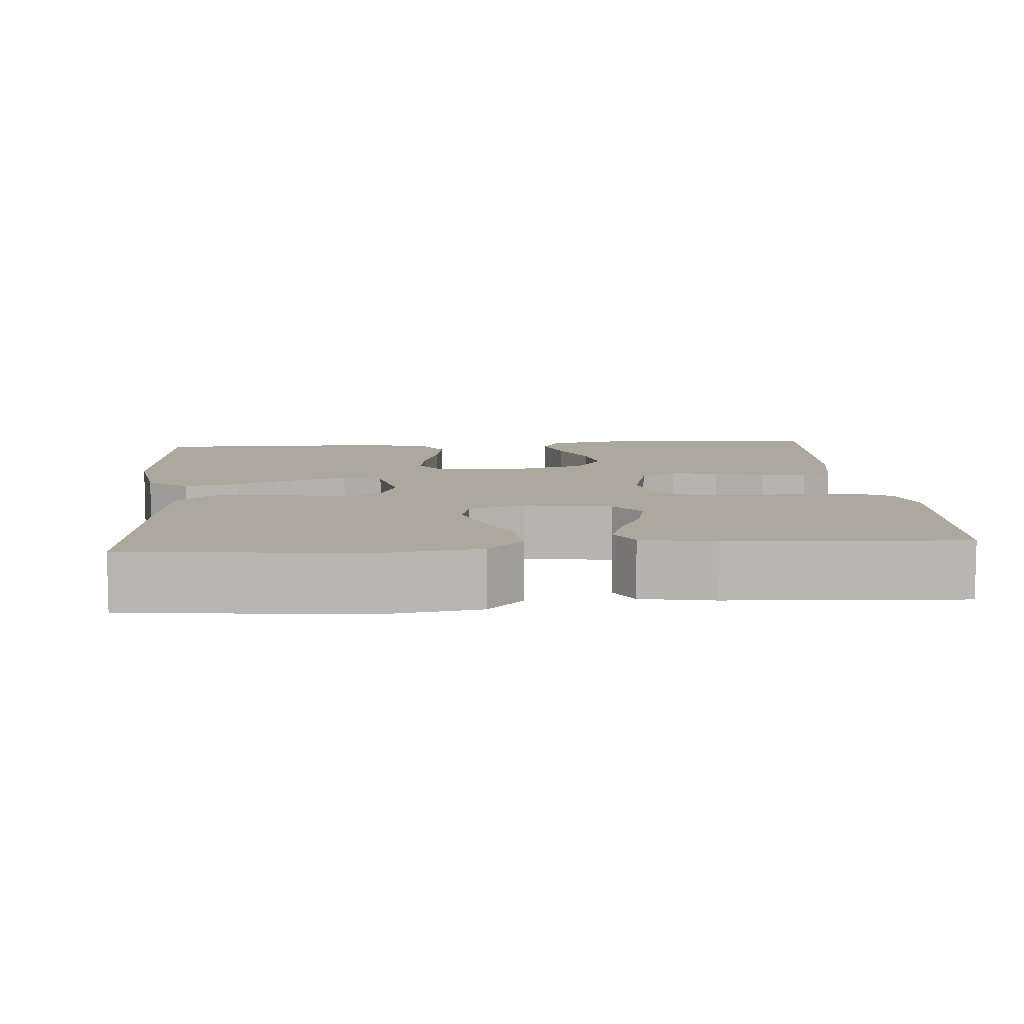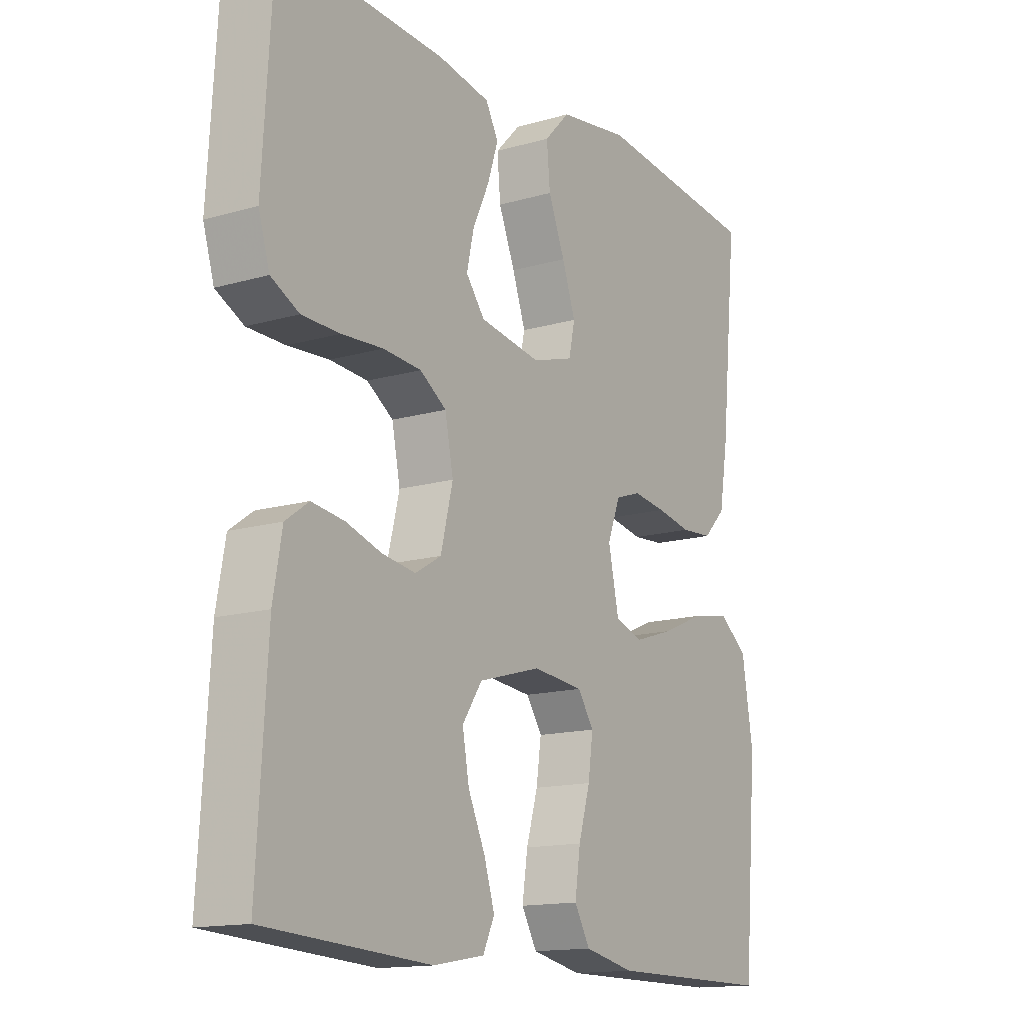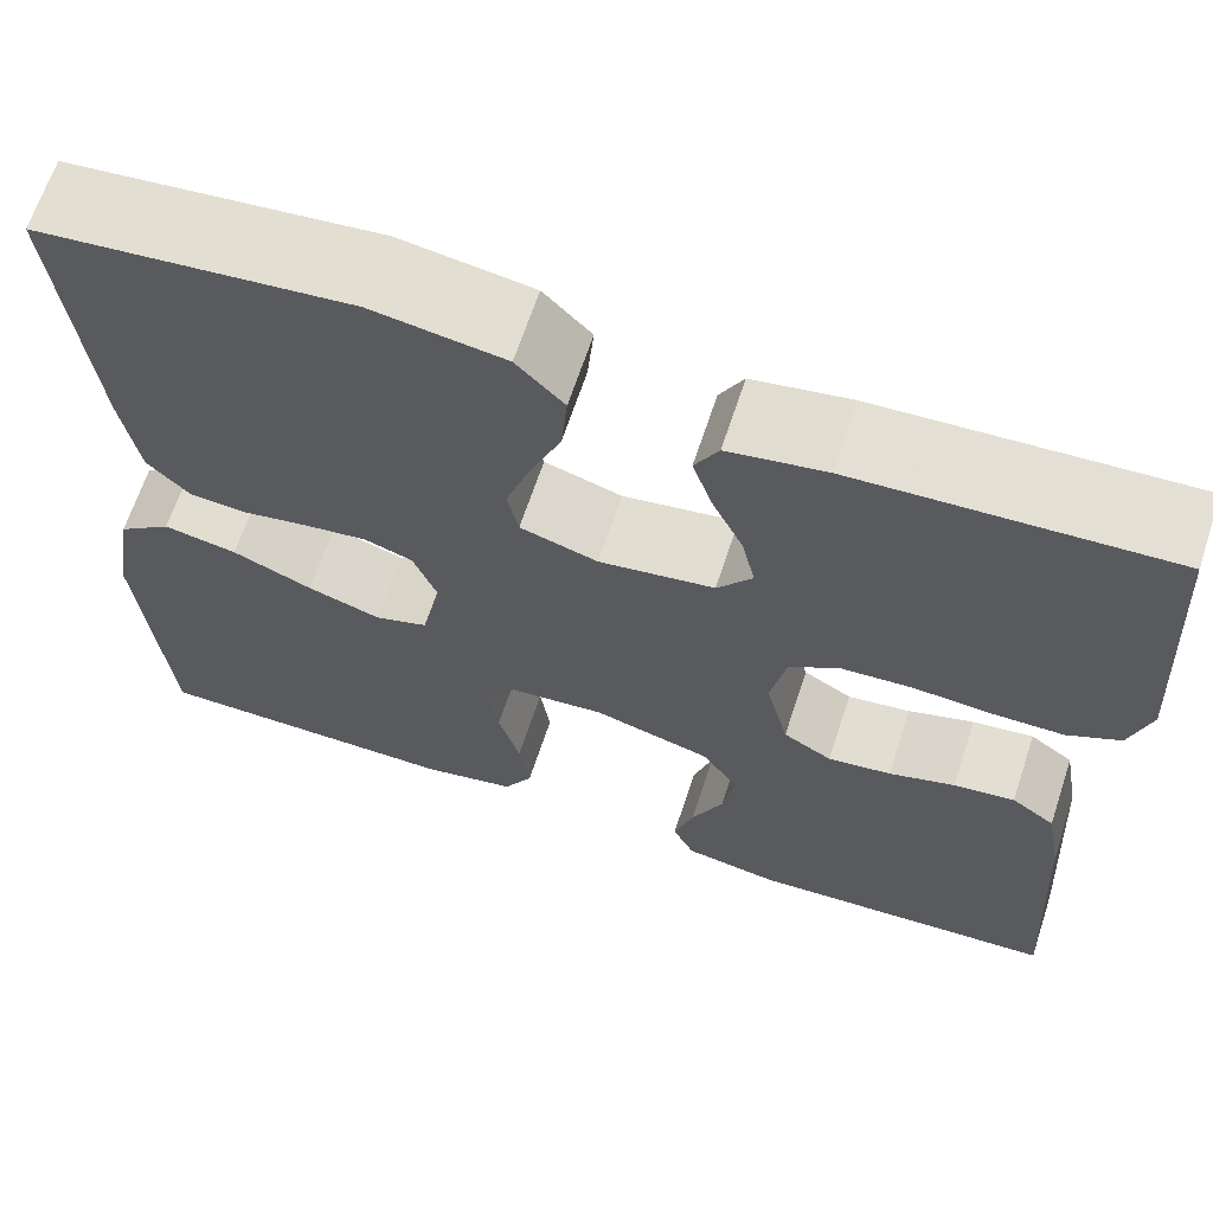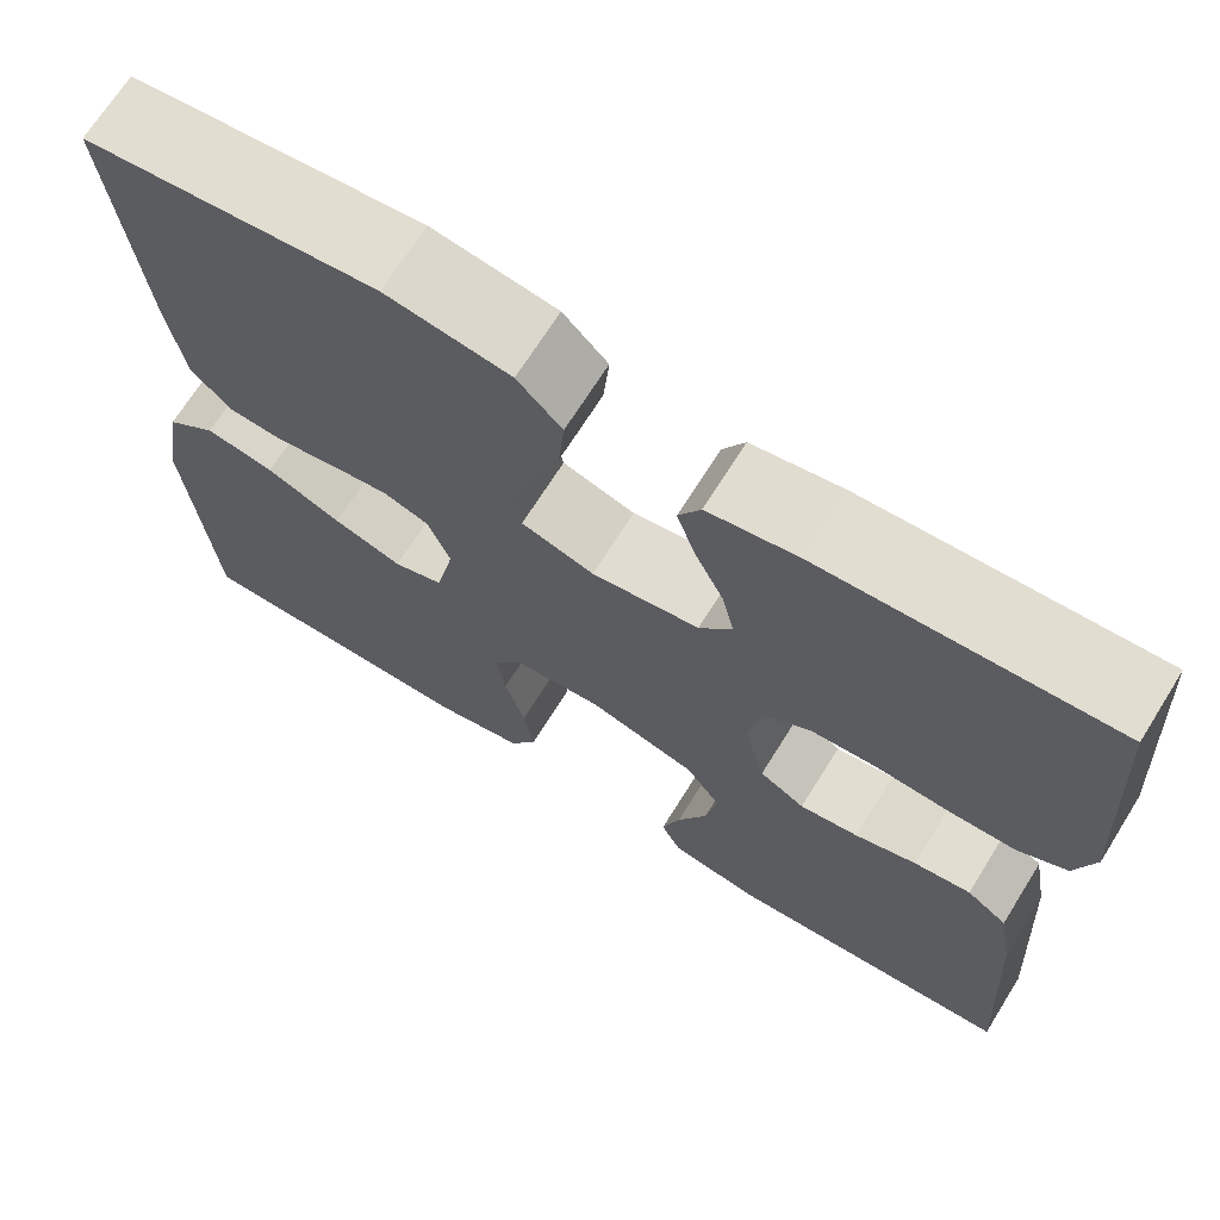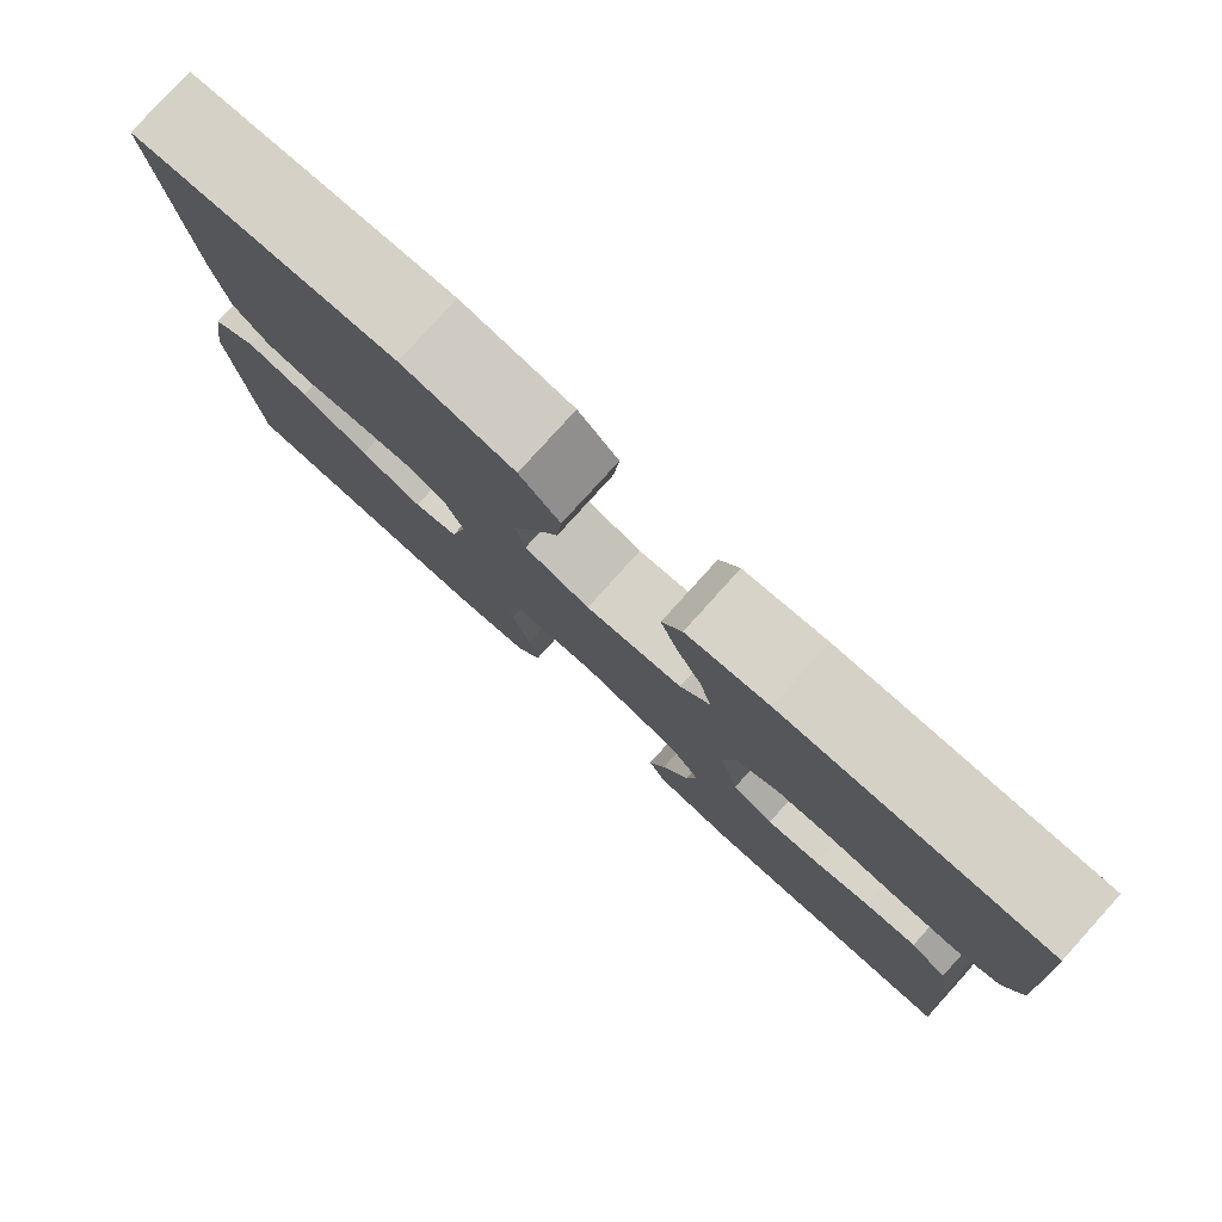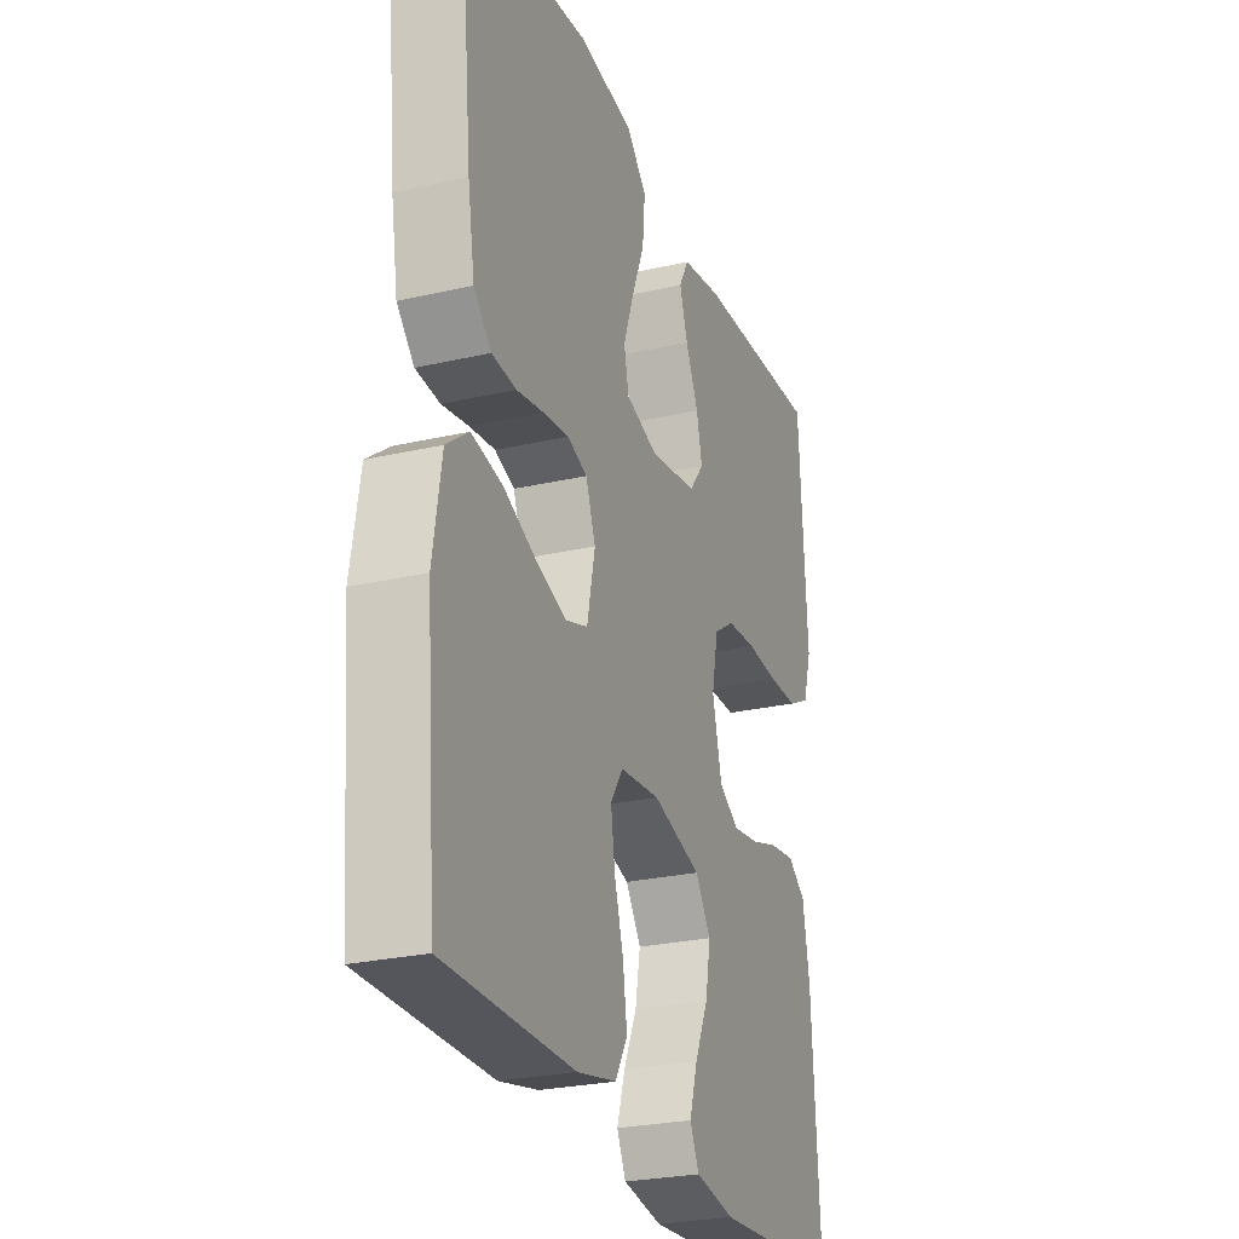
<metadata>
{"format":"obj","ext":"obj","renderer":"f3d","projection":"perspective","resolution":1024,"background":"white","views":[{"elev":8.6,"azim":-4.5,"up":"+Y"},{"elev":-14.5,"azim":122.4,"up":"+Z"},{"elev":65.7,"azim":18.2,"up":"+Z"},{"elev":69.2,"azim":32.0,"up":"+Z"},{"elev":79.8,"azim":42.2,"up":"+Z"},{"elev":-26.2,"azim":-70.0,"up":"+Z"}]}
</metadata>
<code>
v -0.5 0.07 -0.5
v -0.525 0.07 -0.2
v -0.505 0.07 -0.077
v -0.453 0.07 -0.037
v -0.382 0.07 -0.05
v -0.305 0.07 -0.083
v -0.234 0.07 -0.106
v -0.183 0.07 -0.089
v -0.164 0.07 0
v -0.187 0.07 0.06
v -0.233 0.07 0.076
v -0.293 0.07 0.068
v -0.356 0.07 0.056
v -0.413 0.07 0.06
v -0.454 0.07 0.102
v -0.47 0.07 0.2
v -0.5 0.07 0.5
v -0.2 0.07 0.533
v -0.072 0.07 0.514
v -0.026 0.07 0.466
v -0.032 0.07 0.399
v -0.062 0.07 0.325
v -0.086 0.07 0.256
v -0.075 0.07 0.205
v 0 0.07 0.182
v 0.111 0.07 0.2
v 0.145 0.07 0.244
v 0.132 0.07 0.302
v 0.102 0.07 0.366
v 0.083 0.07 0.424
v 0.106 0.07 0.466
v 0.2 0.07 0.483
v 0.5 0.07 0.5
v 0.518 0.07 0.2
v 0.498 0.07 0.134
v 0.447 0.07 0.108
v 0.378 0.07 0.107
v 0.303 0.07 0.112
v 0.234 0.07 0.107
v 0.186 0.07 0.075
v 0.171 0.07 0
v 0.193 0.07 -0.089
v 0.24 0.07 -0.117
v 0.301 0.07 -0.108
v 0.365 0.07 -0.088
v 0.424 0.07 -0.08
v 0.466 0.07 -0.11
v 0.482 0.07 -0.2
v 0.5 0.07 -0.5
v 0.2 0.07 -0.519
v 0.108 0.07 -0.503
v 0.087 0.07 -0.459
v 0.106 0.07 -0.398
v 0.137 0.07 -0.33
v 0.149 0.07 -0.264
v 0.113 0.07 -0.211
v 0 0.07 -0.179
v -0.092 0.07 -0.188
v -0.121 0.07 -0.231
v -0.112 0.07 -0.294
v -0.091 0.07 -0.365
v -0.081 0.07 -0.432
v -0.109 0.07 -0.481
v -0.2 0.07 -0.5
v -0.5 0 -0.5
v -0.525 0 -0.2
v -0.505 0 -0.077
v -0.453 0 -0.037
v -0.382 0 -0.05
v -0.305 0 -0.083
v -0.234 0 -0.106
v -0.183 0 -0.089
v -0.164 0 0
v -0.187 0 0.06
v -0.233 0 0.076
v -0.293 0 0.068
v -0.356 0 0.056
v -0.413 0 0.06
v -0.454 0 0.102
v -0.47 0 0.2
v -0.5 0 0.5
v -0.2 0 0.533
v -0.072 0 0.514
v -0.026 0 0.466
v -0.032 0 0.399
v -0.062 0 0.325
v -0.086 0 0.256
v -0.075 0 0.205
v 0 0 0.182
v 0.111 0 0.2
v 0.145 0 0.244
v 0.132 0 0.302
v 0.102 0 0.366
v 0.083 0 0.424
v 0.106 0 0.466
v 0.2 0 0.483
v 0.5 0 0.5
v 0.518 0 0.2
v 0.498 0 0.134
v 0.447 0 0.108
v 0.378 0 0.107
v 0.303 0 0.112
v 0.234 0 0.107
v 0.186 0 0.075
v 0.171 0 0
v 0.193 0 -0.089
v 0.24 0 -0.117
v 0.301 0 -0.108
v 0.365 0 -0.088
v 0.424 0 -0.08
v 0.466 0 -0.11
v 0.482 0 -0.2
v 0.5 0 -0.5
v 0.2 0 -0.519
v 0.108 0 -0.503
v 0.087 0 -0.459
v 0.106 0 -0.398
v 0.137 0 -0.33
v 0.149 0 -0.264
v 0.113 0 -0.211
v 0 0 -0.179
v -0.092 0 -0.188
v -0.121 0 -0.231
v -0.112 0 -0.294
v -0.091 0 -0.365
v -0.081 0 -0.432
v -0.109 0 -0.481
v -0.2 0 -0.5
f 4 5 6
f 3 4 6
f 2 3 6
f 1 2 6
f 64 1 6
f 63 64 6
f 62 63 6
f 61 62 6
f 60 61 6
f 59 60 6 7
f 58 59 7 8
f 57 58 8 9
f 56 57 9 10
f 52 53 54
f 51 52 54
f 50 51 54
f 49 50 54
f 48 49 54
f 47 48 54
f 46 47 54
f 45 46 54
f 44 45 54
f 43 44 54 55
f 42 43 55 56
f 36 37 38
f 35 36 38
f 34 35 38
f 33 34 38
f 32 33 38
f 31 32 38
f 30 31 38
f 29 30 38
f 28 29 38
f 27 28 38 39
f 26 27 39 40
f 20 21 22
f 19 20 22
f 18 19 22
f 17 18 22
f 16 17 22
f 15 16 22
f 14 15 22
f 13 14 22
f 12 13 22
f 11 12 22 23
f 10 11 23 24
f 10 24 25
f 56 10 25
f 42 56 25
f 41 42 25
f 25 26 40 41
f 70 69 68
f 70 68 67
f 70 67 66
f 70 66 65
f 70 65 128
f 70 128 127
f 70 127 126
f 70 126 125
f 70 125 124
f 71 70 124 123
f 72 71 123 122
f 73 72 122 121
f 74 73 121 120
f 118 117 116
f 118 116 115
f 118 115 114
f 118 114 113
f 118 113 112
f 118 112 111
f 118 111 110
f 118 110 109
f 118 109 108
f 119 118 108 107
f 120 119 107 106
f 102 101 100
f 102 100 99
f 102 99 98
f 102 98 97
f 102 97 96
f 102 96 95
f 102 95 94
f 102 94 93
f 102 93 92
f 103 102 92 91
f 104 103 91 90
f 86 85 84
f 86 84 83
f 86 83 82
f 86 82 81
f 86 81 80
f 86 80 79
f 86 79 78
f 86 78 77
f 86 77 76
f 87 86 76 75
f 88 87 75 74
f 89 88 74
f 89 74 120
f 89 120 106
f 89 106 105
f 105 104 90 89
f 1 65 66 2
f 2 66 67 3
f 3 67 68 4
f 4 68 69 5
f 5 69 70 6
f 6 70 71 7
f 7 71 72 8
f 8 72 73 9
f 9 73 74 10
f 10 74 75 11
f 11 75 76 12
f 12 76 77 13
f 13 77 78 14
f 14 78 79 15
f 15 79 80 16
f 16 80 81 17
f 17 81 82 18
f 18 82 83 19
f 19 83 84 20
f 20 84 85 21
f 21 85 86 22
f 22 86 87 23
f 23 87 88 24
f 24 88 89 25
f 25 89 90 26
f 26 90 91 27
f 27 91 92 28
f 28 92 93 29
f 29 93 94 30
f 30 94 95 31
f 31 95 96 32
f 32 96 97 33
f 33 97 98 34
f 34 98 99 35
f 35 99 100 36
f 36 100 101 37
f 37 101 102 38
f 38 102 103 39
f 39 103 104 40
f 40 104 105 41
f 41 105 106 42
f 42 106 107 43
f 43 107 108 44
f 44 108 109 45
f 45 109 110 46
f 46 110 111 47
f 47 111 112 48
f 48 112 113 49
f 49 113 114 50
f 50 114 115 51
f 51 115 116 52
f 52 116 117 53
f 53 117 118 54
f 54 118 119 55
f 55 119 120 56
f 56 120 121 57
f 57 121 122 58
f 58 122 123 59
f 59 123 124 60
f 60 124 125 61
f 61 125 126 62
f 62 126 127 63
f 63 127 128 64
f 64 128 65 1

</code>
